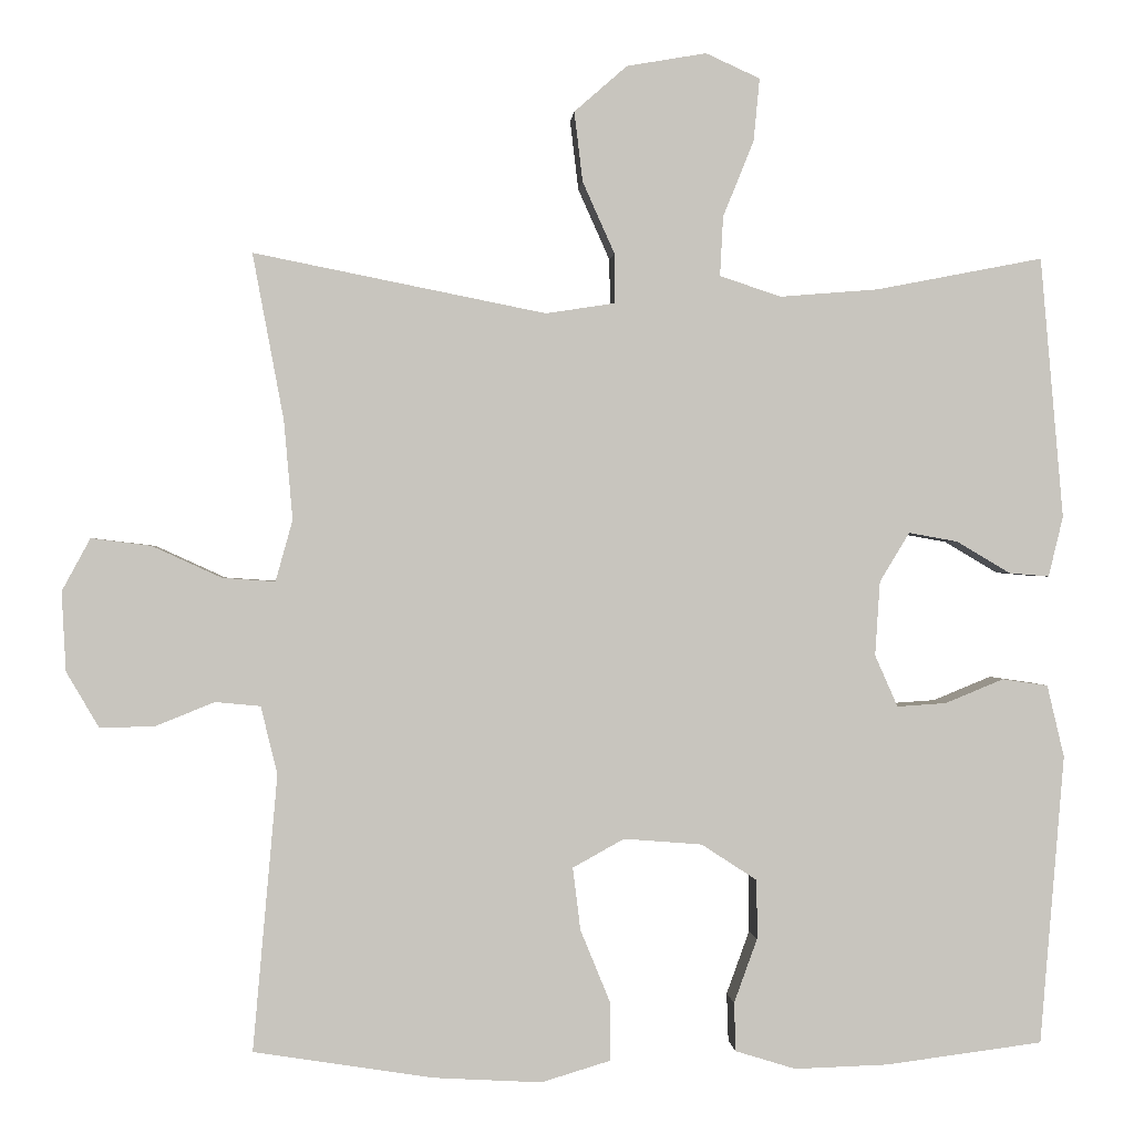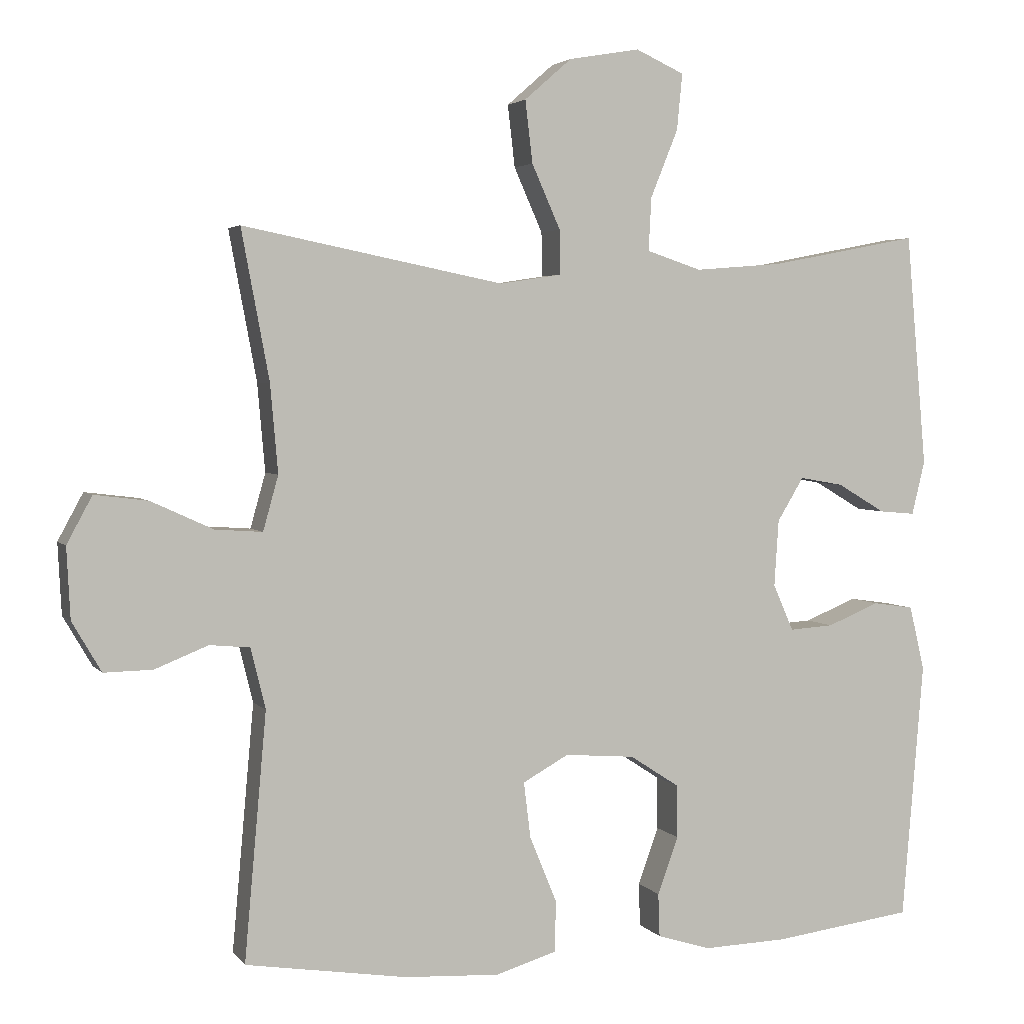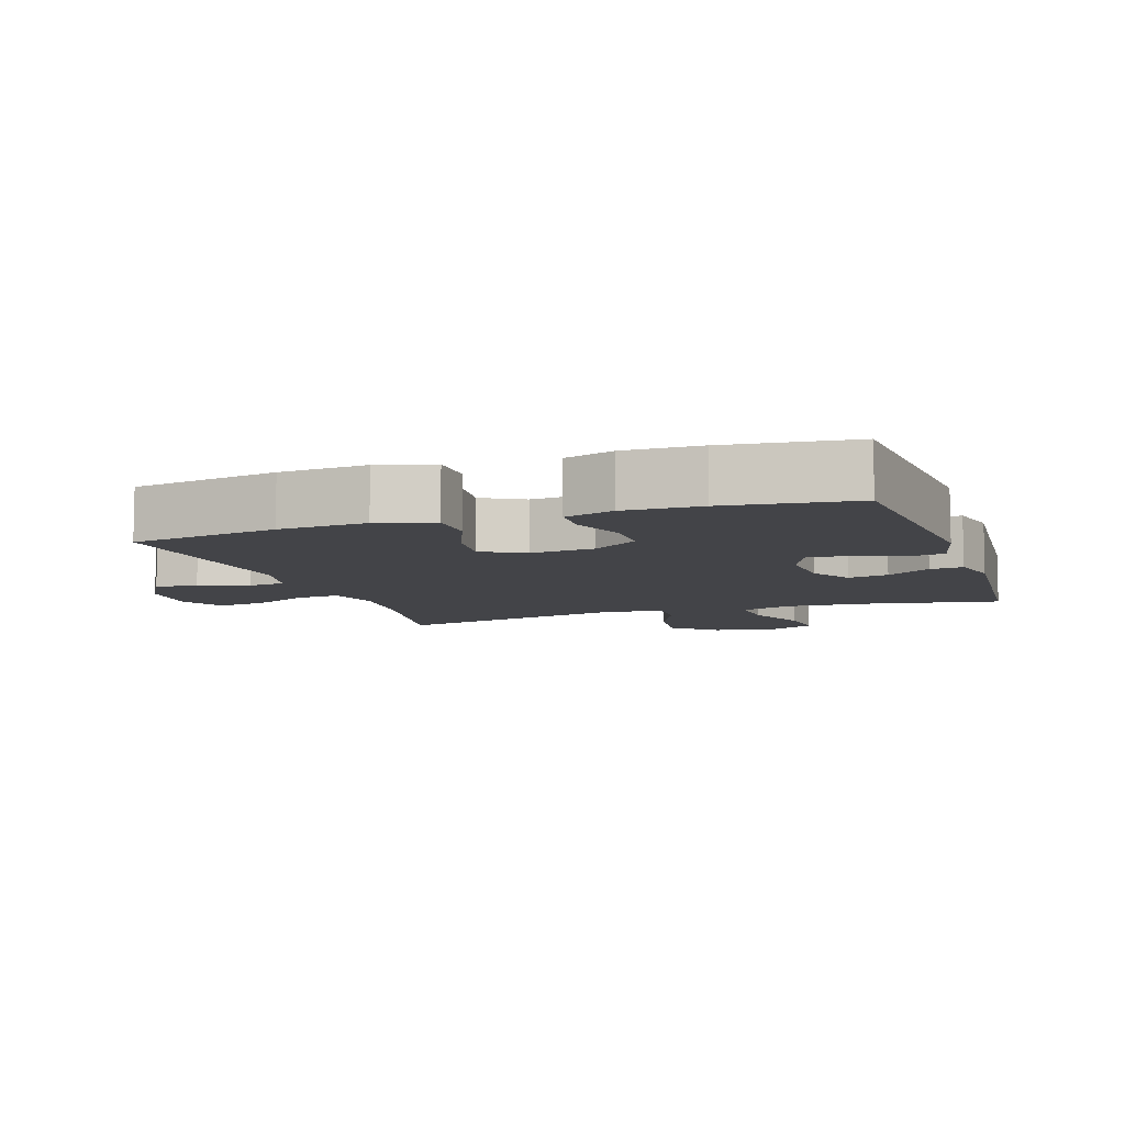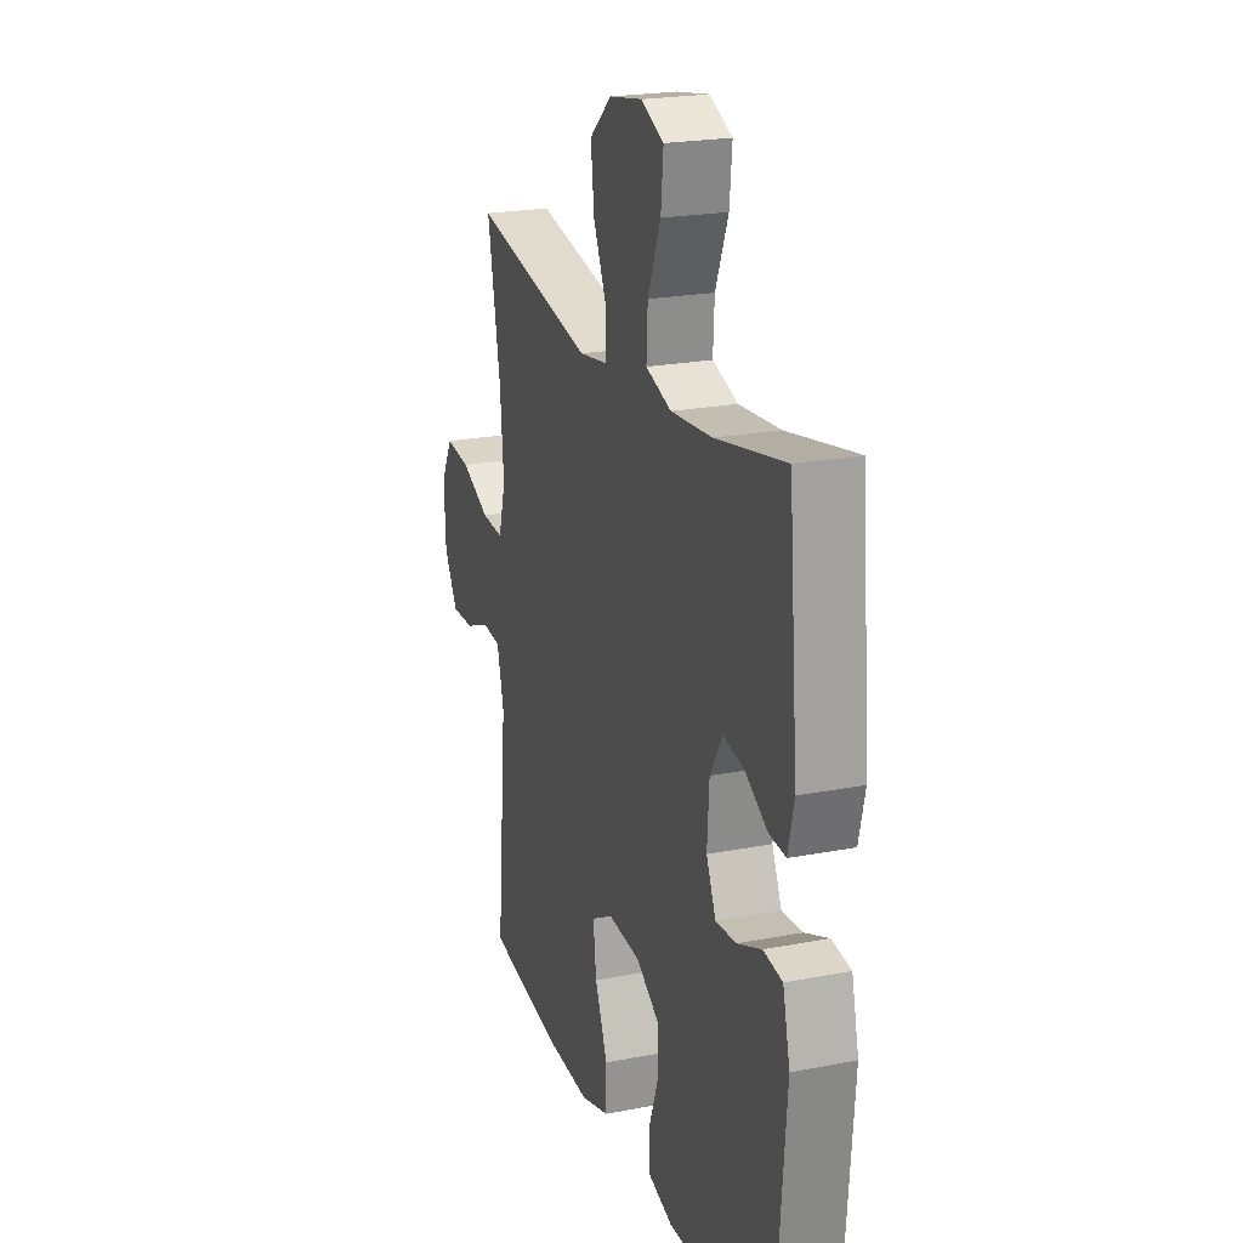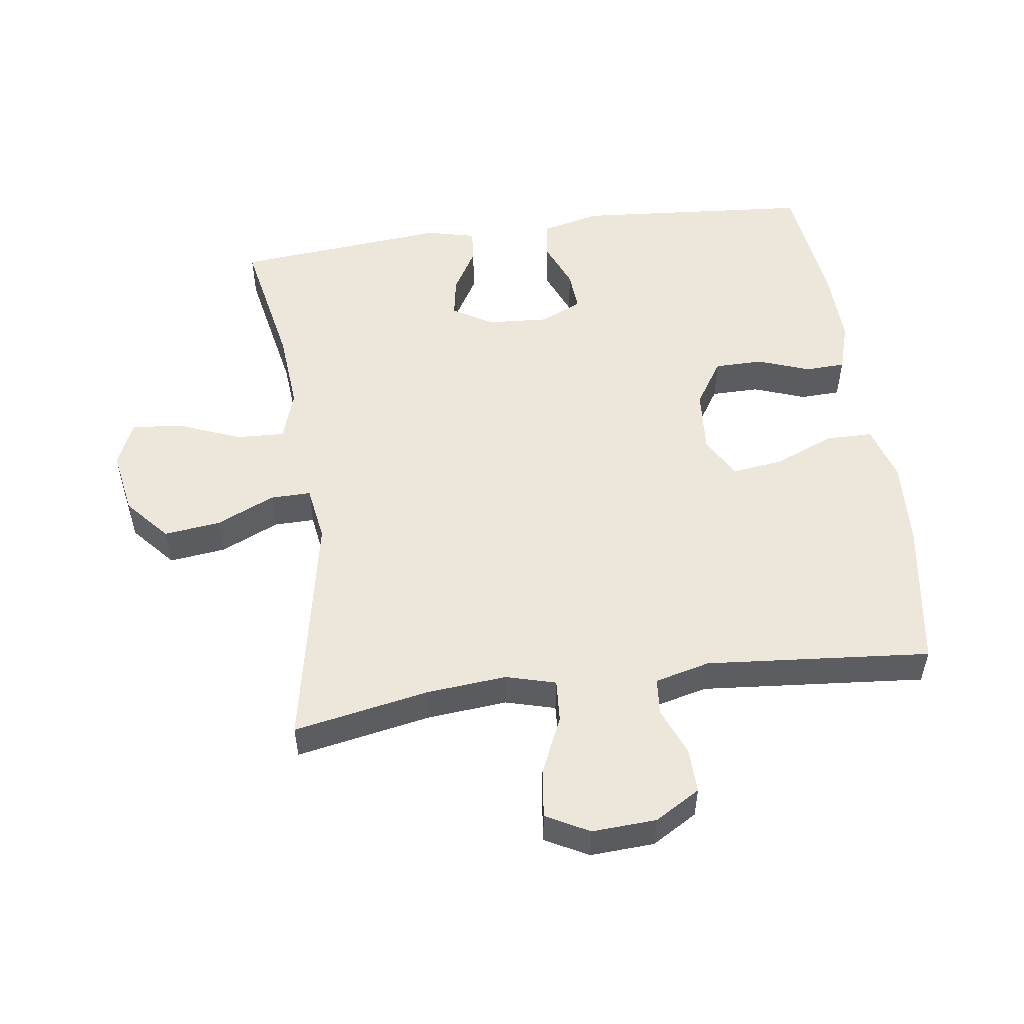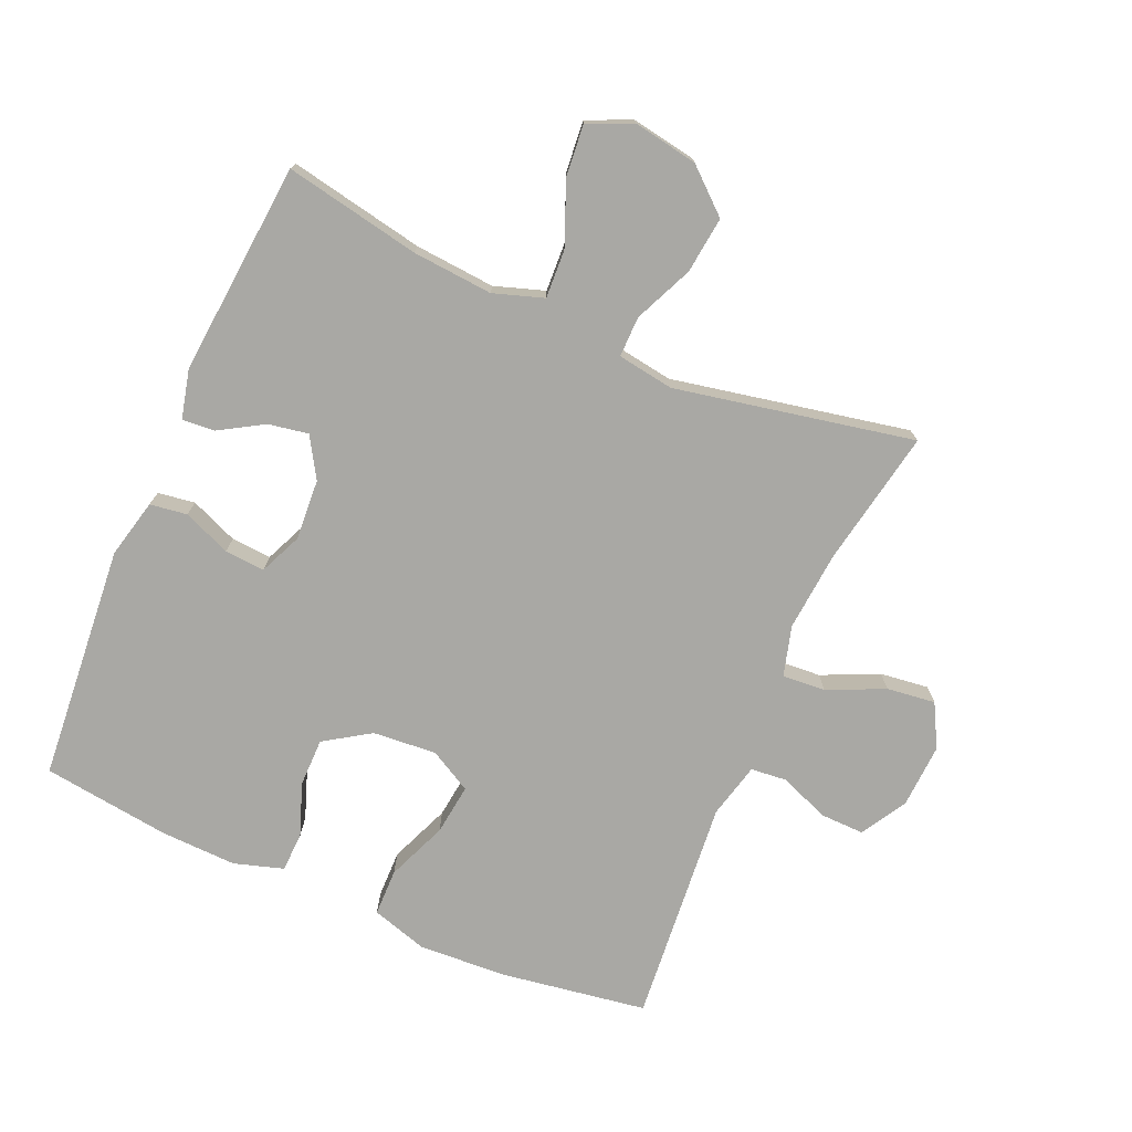
<metadata>
{"format":"obj","ext":"obj","renderer":"f3d","projection":"perspective","resolution":1024,"background":"white","views":[{"elev":0.2,"azim":176.1,"up":"+Z"},{"elev":3.3,"azim":160.9,"up":"+Z"},{"elev":-8.3,"azim":-161.0,"up":"+Y"},{"elev":21.9,"azim":-108.8,"up":"+Z"},{"elev":52.9,"azim":82.0,"up":"+Y"},{"elev":-75.0,"azim":-23.5,"up":"+Y"}]}
</metadata>
<code>
o path3696
v 0.1065 0.0375 0.4032
v 0.01922 0.0375 0.4166
v 0.01988 0.0375 0.4794
v 0.06028 0.0375 0.5701
v 0.07069 0.0375 0.6581
v 0.00399 0.0375 0.7164
v -0.09652 0.0375 0.7338
v -0.1649 0.0375 0.7027
v -0.1574 0.0375 0.6235
v -0.1184 0.0375 0.527
v -0.1145 0.0375 0.4519
v -0.1919 0.0375 0.4262
v -0.3162 0.0375 0.4362
v -0.5267 0.0375 0.4769
v -0.5556 0.0375 0.1469
v -0.5372 0.0375 0.07079
v -0.4863 0.0375 0.07529
v -0.4188 0.0375 0.1154
v -0.3569 0.0375 0.1265
v -0.3194 0.0375 0.06466
v -0.3132 0.0375 -0.0296
v -0.342 0.0375 -0.09483
v -0.4043 0.0375 -0.09057
v -0.4779 0.0375 -0.06033
v -0.5355 0.0375 -0.06864
v -0.5571 0.0375 -0.1597
v -0.5267 0.0375 -0.525
v -0.3288 0.0375 -0.5509
v -0.2108 0.0375 -0.5549
v -0.1348 0.0375 -0.5314
v -0.1326 0.0375 -0.47
v -0.1619 0.0375 -0.3891
v -0.1616 0.0375 -0.3145
v -0.09114 0.0375 -0.2687
v 0.007673 0.0375 -0.2609
v 0.07255 0.0375 -0.2969
v 0.06287 0.0375 -0.3757
v 0.02464 0.0375 -0.4691
v 0.02553 0.0375 -0.5416
v 0.1123 0.0375 -0.5678
v 0.2476 0.0375 -0.5604
v 0.475 0.0375 -0.525
v 0.444 0.0375 -0.1767
v 0.4649 0.0375 -0.09129
v 0.5217 0.0375 -0.08592
v 0.5967 0.0375 -0.1161
v 0.6655 0.0375 -0.1176
v 0.7066 0.0375 -0.04719
v 0.7119 0.0375 0.05288
v 0.6761 0.0375 0.1192
v 0.6009 0.0375 0.1098
v 0.5131 0.0375 0.06962
v 0.4463 0.0375 0.065
v 0.4249 0.0375 0.1421
v 0.4357 0.0375 0.2664
v 0.475 0.0375 0.4769
v 0.1065 -0.0375 0.4032
v 0.01922 -0.0375 0.4166
v 0.01988 -0.0375 0.4794
v 0.06028 -0.0375 0.5701
v 0.07069 -0.0375 0.6581
v 0.00399 -0.0375 0.7164
v -0.09652 -0.0375 0.7338
v -0.1649 -0.0375 0.7027
v -0.1574 -0.0375 0.6235
v -0.1184 -0.0375 0.527
v -0.1145 -0.0375 0.4519
v -0.1919 -0.0375 0.4262
v -0.3162 -0.0375 0.4362
v -0.5267 -0.0375 0.4769
v -0.5556 -0.0375 0.1469
v -0.5372 -0.0375 0.07079
v -0.4863 -0.0375 0.07529
v -0.4188 -0.0375 0.1154
v -0.3569 -0.0375 0.1265
v -0.3194 -0.0375 0.06466
v -0.3132 -0.0375 -0.0296
v -0.342 -0.0375 -0.09483
v -0.4043 -0.0375 -0.09057
v -0.4779 -0.0375 -0.06033
v -0.5355 -0.0375 -0.06864
v -0.5571 -0.0375 -0.1597
v -0.5267 -0.0375 -0.525
v -0.3288 -0.0375 -0.5509
v -0.2108 -0.0375 -0.5549
v -0.1348 -0.0375 -0.5314
v -0.1326 -0.0375 -0.47
v -0.1619 -0.0375 -0.3891
v -0.1616 -0.0375 -0.3145
v -0.09114 -0.0375 -0.2687
v 0.007673 -0.0375 -0.2609
v 0.07255 -0.0375 -0.2969
v 0.06287 -0.0375 -0.3757
v 0.02464 -0.0375 -0.4691
v 0.02553 -0.0375 -0.5416
v 0.1123 -0.0375 -0.5678
v 0.2476 -0.0375 -0.5604
v 0.475 -0.0375 -0.525
v 0.444 -0.0375 -0.1767
v 0.4649 -0.0375 -0.09129
v 0.5217 -0.0375 -0.08592
v 0.5967 -0.0375 -0.1161
v 0.6655 -0.0375 -0.1176
v 0.7066 -0.0375 -0.04719
v 0.7119 -0.0375 0.05288
v 0.6761 -0.0375 0.1192
v 0.6009 -0.0375 0.1098
v 0.5131 -0.0375 0.06962
v 0.4463 -0.0375 0.065
v 0.4249 -0.0375 0.1421
v 0.4357 -0.0375 0.2664
v 0.475 -0.0375 0.4769
v -0.5355 0.0375 -0.06864
v -0.5355 0.0375 -0.06864
v -0.5571 0.0375 -0.1597
v -0.5556 0.0375 0.1469
v -0.5372 0.0375 0.07079
v -0.5372 0.0375 0.07079
v -0.5267 0.0375 0.4769
v -0.5267 0.0375 0.4769
v -0.4863 0.0375 0.07529
v -0.4779 0.0375 -0.06033
v -0.5267 0.0375 -0.525
v -0.5267 0.0375 -0.525
v -0.4188 0.0375 0.1154
v -0.4043 0.0375 -0.09057
v -0.3288 0.0375 -0.5509
v -0.3162 0.0375 0.4362
v -0.3569 0.0375 0.1265
v -0.3569 0.0375 0.1265
v -0.342 0.0375 -0.09483
v -0.342 0.0375 -0.09483
v -0.3194 0.0375 0.06466
v -0.3132 0.0375 -0.0296
v -0.2108 0.0375 -0.5549
v -0.1919 0.0375 0.4262
v -0.1348 0.0375 -0.5314
v -0.1348 0.0375 -0.5314
v -0.1145 0.0375 0.4519
v -0.1145 0.0375 0.4519
v -0.1619 0.0375 -0.3891
v -0.1616 0.0375 -0.3145
v -0.09652 0.0375 0.7338
v -0.1649 0.0375 0.7027
v -0.1649 0.0375 0.7027
v -0.1574 0.0375 0.6235
v -0.1326 0.0375 -0.47
v -0.09114 0.0375 -0.2687
v -0.1184 0.0375 0.527
v 0.00399 0.0375 0.7164
v 0.007673 0.0375 -0.2609
v 0.07069 0.0375 0.6581
v 0.01922 0.0375 0.4166
v 0.01922 0.0375 0.4166
v 0.01988 0.0375 0.4794
v 0.07255 0.0375 -0.2969
v 0.07255 0.0375 -0.2969
v 0.1065 0.0375 0.4032
v 0.06028 0.0375 0.5701
v 0.06287 0.0375 -0.3757
v 0.02464 0.0375 -0.4691
v 0.02553 0.0375 -0.5416
v 0.02553 0.0375 -0.5416
v 0.1123 0.0375 -0.5678
v 0.2476 0.0375 -0.5604
v 0.4249 0.0375 0.1421
v 0.4357 0.0375 0.2664
v 0.4463 0.0375 0.065
v 0.4463 0.0375 0.065
v 0.444 0.0375 -0.1767
v 0.4649 0.0375 -0.09129
v 0.4649 0.0375 -0.09129
v 0.5131 0.0375 0.06962
v 0.475 0.0375 0.4769
v 0.475 0.0375 0.4769
v 0.475 0.0375 -0.525
v 0.475 0.0375 -0.525
v 0.5217 0.0375 -0.08592
v 0.6009 0.0375 0.1098
v 0.5967 0.0375 -0.1161
v 0.6655 0.0375 -0.1176
v 0.6655 0.0375 -0.1176
v 0.6761 0.0375 0.1192
v 0.6761 0.0375 0.1192
v 0.7066 0.0375 -0.04719
v 0.7119 0.0375 0.05288
v -0.5355 -0.0375 -0.06864
v -0.5355 -0.0375 -0.06864
v -0.5571 -0.0375 -0.1597
v -0.5556 -0.0375 0.1469
v -0.5372 -0.0375 0.07079
v -0.5372 -0.0375 0.07079
v -0.5267 -0.0375 0.4769
v -0.5267 -0.0375 0.4769
v -0.4863 -0.0375 0.07529
v -0.4779 -0.0375 -0.06033
v -0.5267 -0.0375 -0.525
v -0.5267 -0.0375 -0.525
v -0.4188 -0.0375 0.1154
v -0.4043 -0.0375 -0.09057
v -0.3288 -0.0375 -0.5509
v -0.3162 -0.0375 0.4362
v -0.3569 -0.0375 0.1265
v -0.3569 -0.0375 0.1265
v -0.342 -0.0375 -0.09483
v -0.342 -0.0375 -0.09483
v -0.3194 -0.0375 0.06466
v -0.3132 -0.0375 -0.0296
v -0.2108 -0.0375 -0.5549
v -0.1919 -0.0375 0.4262
v -0.1348 -0.0375 -0.5314
v -0.1348 -0.0375 -0.5314
v -0.1145 -0.0375 0.4519
v -0.1145 -0.0375 0.4519
v -0.1619 -0.0375 -0.3891
v -0.1616 -0.0375 -0.3145
v -0.09652 -0.0375 0.7338
v -0.1649 -0.0375 0.7027
v -0.1649 -0.0375 0.7027
v -0.1574 -0.0375 0.6235
v -0.1326 -0.0375 -0.47
v -0.09114 -0.0375 -0.2687
v -0.1184 -0.0375 0.527
v 0.00399 -0.0375 0.7164
v 0.007673 -0.0375 -0.2609
v 0.07069 -0.0375 0.6581
v 0.01922 -0.0375 0.4166
v 0.01922 -0.0375 0.4166
v 0.01988 -0.0375 0.4794
v 0.07255 -0.0375 -0.2969
v 0.07255 -0.0375 -0.2969
v 0.1065 -0.0375 0.4032
v 0.06028 -0.0375 0.5701
v 0.06287 -0.0375 -0.3757
v 0.02464 -0.0375 -0.4691
v 0.02553 -0.0375 -0.5416
v 0.02553 -0.0375 -0.5416
v 0.1123 -0.0375 -0.5678
v 0.2476 -0.0375 -0.5604
v 0.4249 -0.0375 0.1421
v 0.4357 -0.0375 0.2664
v 0.4463 -0.0375 0.065
v 0.4463 -0.0375 0.065
v 0.444 -0.0375 -0.1767
v 0.4649 -0.0375 -0.09129
v 0.4649 -0.0375 -0.09129
v 0.5131 -0.0375 0.06962
v 0.475 -0.0375 0.4769
v 0.475 -0.0375 0.4769
v 0.475 -0.0375 -0.525
v 0.475 -0.0375 -0.525
v 0.5217 -0.0375 -0.08592
v 0.6009 -0.0375 0.1098
v 0.5967 -0.0375 -0.1161
v 0.6655 -0.0375 -0.1176
v 0.6655 -0.0375 -0.1176
v 0.6761 -0.0375 0.1192
v 0.6761 -0.0375 0.1192
v 0.7066 -0.0375 -0.04719
v 0.7119 -0.0375 0.05288
f 242 245 247
f 216 201 215
f 216 189 201
f 259 253 254
f 229 213 227
f 220 217 218
f 222 205 216
f 260 253 259
f 201 189 197
f 239 234 238
f 203 202 199
f 199 190 195
f 207 208 225
f 254 253 247
f 232 207 225
f 240 232 225
f 213 229 223
f 213 210 227
f 221 209 211
f 232 227 207
f 233 224 220
f 255 259 254
f 189 216 200
f 190 202 193
f 244 230 239
f 220 223 233
f 230 242 225
f 189 196 187
f 210 203 207
f 217 220 224
f 242 240 225
f 252 247 245
f 225 208 222
f 244 239 250
f 190 199 202
f 226 224 233
f 227 210 207
f 202 203 210
f 245 242 230
f 254 247 252
f 215 209 221
f 233 223 229
f 232 241 248
f 241 232 240
f 200 196 189
f 200 216 205
f 257 253 260
f 238 235 236
f 195 190 191
f 215 201 209
f 234 235 238
f 208 205 222
f 245 230 244
f 239 230 234
f 114 26 82 188
f 15 118 192 71
f 120 15 71 194
f 16 17 73 72
f 24 25 81 80
f 26 124 198 82
f 17 18 74 73
f 23 24 80 79
f 27 28 84 83
f 13 14 70 69
f 18 130 204 74
f 132 23 79 206
f 19 20 76 75
f 21 22 78 77
f 28 29 85 84
f 20 21 77 76
f 12 13 69 68
f 29 138 212 85
f 140 12 68 214
f 32 33 89 88
f 7 145 219 63
f 8 9 65 64
f 31 32 88 87
f 30 31 87 86
f 33 34 90 89
f 9 10 66 65
f 10 11 67 66
f 6 7 63 62
f 34 35 91 90
f 5 6 62 61
f 154 3 59 228
f 35 157 231 91
f 1 2 58 57
f 4 5 61 60
f 3 4 60 59
f 37 38 94 93
f 38 163 237 94
f 39 40 96 95
f 36 37 93 92
f 40 41 97 96
f 54 55 111 110
f 169 54 110 243
f 43 172 246 99
f 52 53 109 108
f 175 1 57 249
f 177 43 99 251
f 41 42 98 97
f 55 56 112 111
f 44 45 101 100
f 51 52 108 107
f 45 46 102 101
f 46 182 256 102
f 184 51 107 258
f 47 48 104 103
f 49 50 106 105
f 48 49 105 104
f 168 173 171
f 142 141 127
f 142 127 115
f 185 180 179
f 155 153 139
f 146 144 143
f 148 142 131
f 186 185 179
f 127 123 115
f 165 164 160
f 129 125 128
f 125 121 116
f 133 151 134
f 180 173 179
f 158 151 133
f 166 151 158
f 139 149 155
f 139 153 136
f 147 137 135
f 158 133 153
f 159 146 150
f 181 180 185
f 115 126 142
f 116 119 128
f 170 165 156
f 146 159 149
f 156 151 168
f 115 113 122
f 136 133 129
f 143 150 146
f 168 151 166
f 178 171 173
f 151 148 134
f 170 176 165
f 116 128 125
f 152 159 150
f 153 133 136
f 128 136 129
f 171 156 168
f 180 178 173
f 141 147 135
f 159 155 149
f 158 174 167
f 167 166 158
f 126 115 122
f 126 131 142
f 183 186 179
f 164 162 161
f 121 117 116
f 141 135 127
f 160 164 161
f 134 148 131
f 171 170 156
f 165 160 156

</code>
